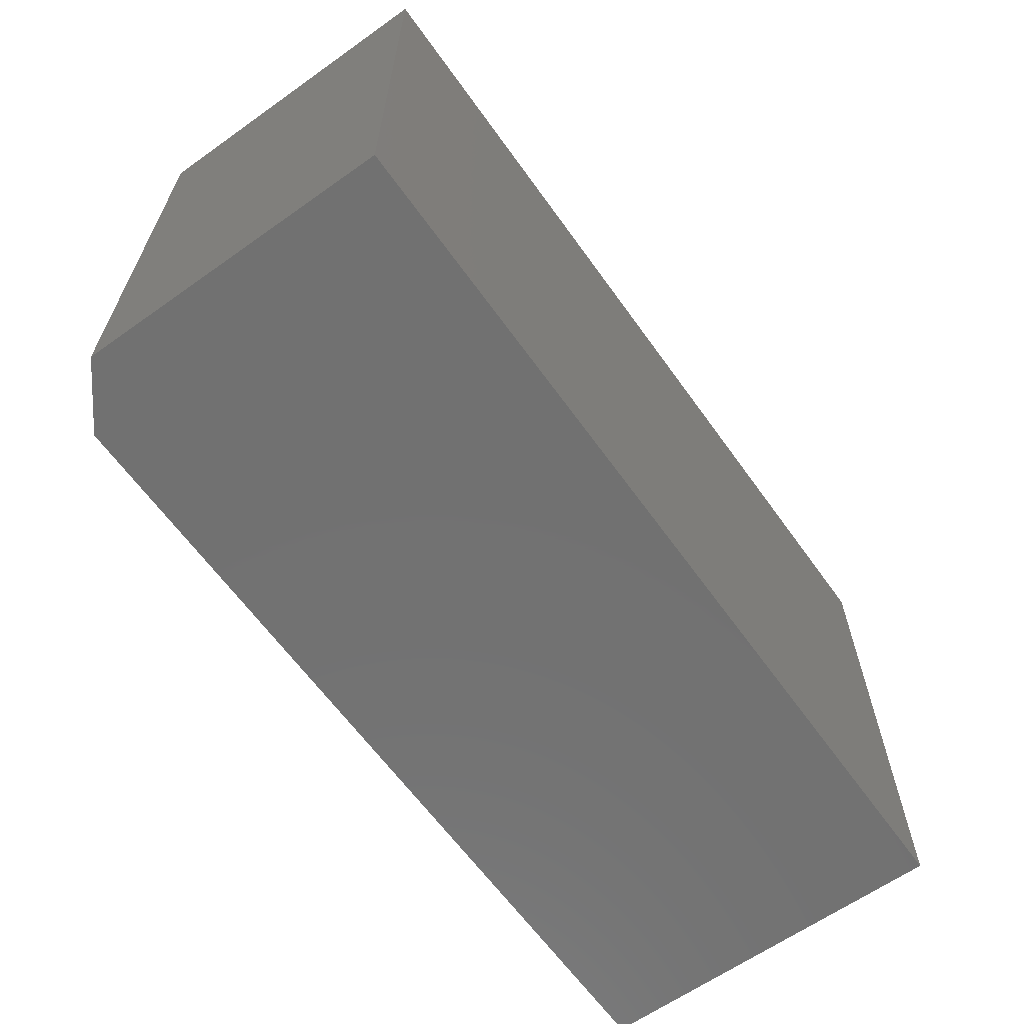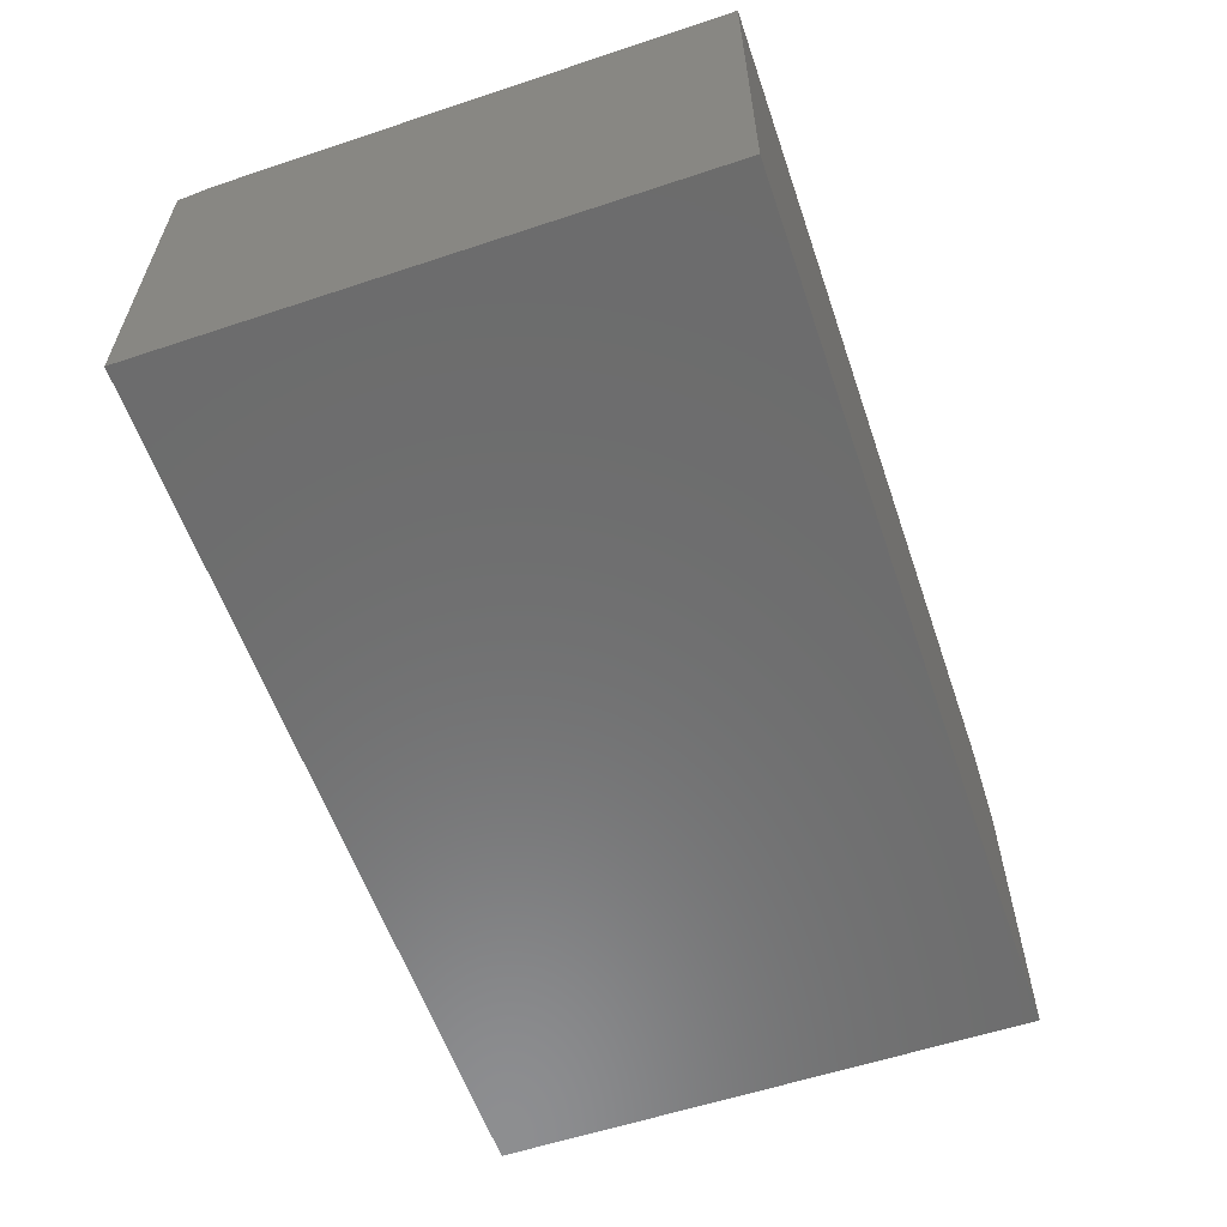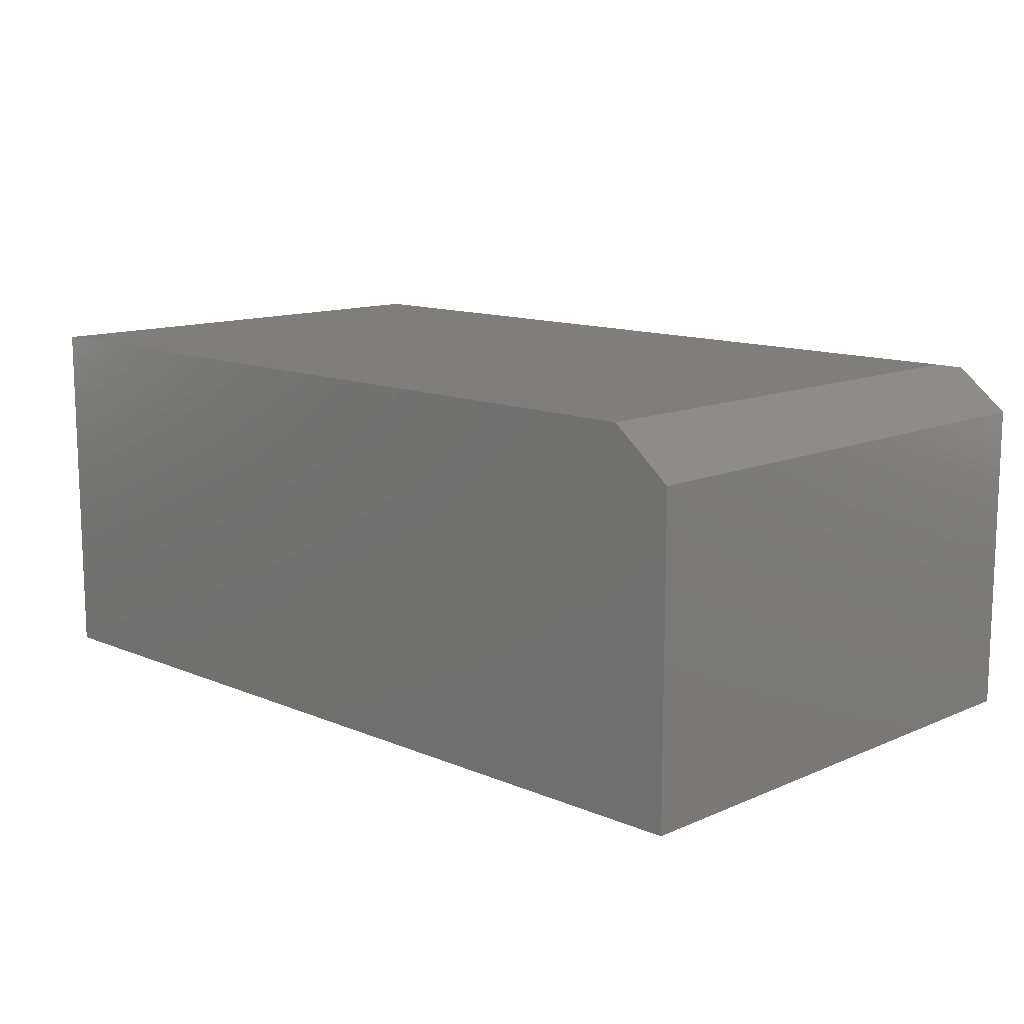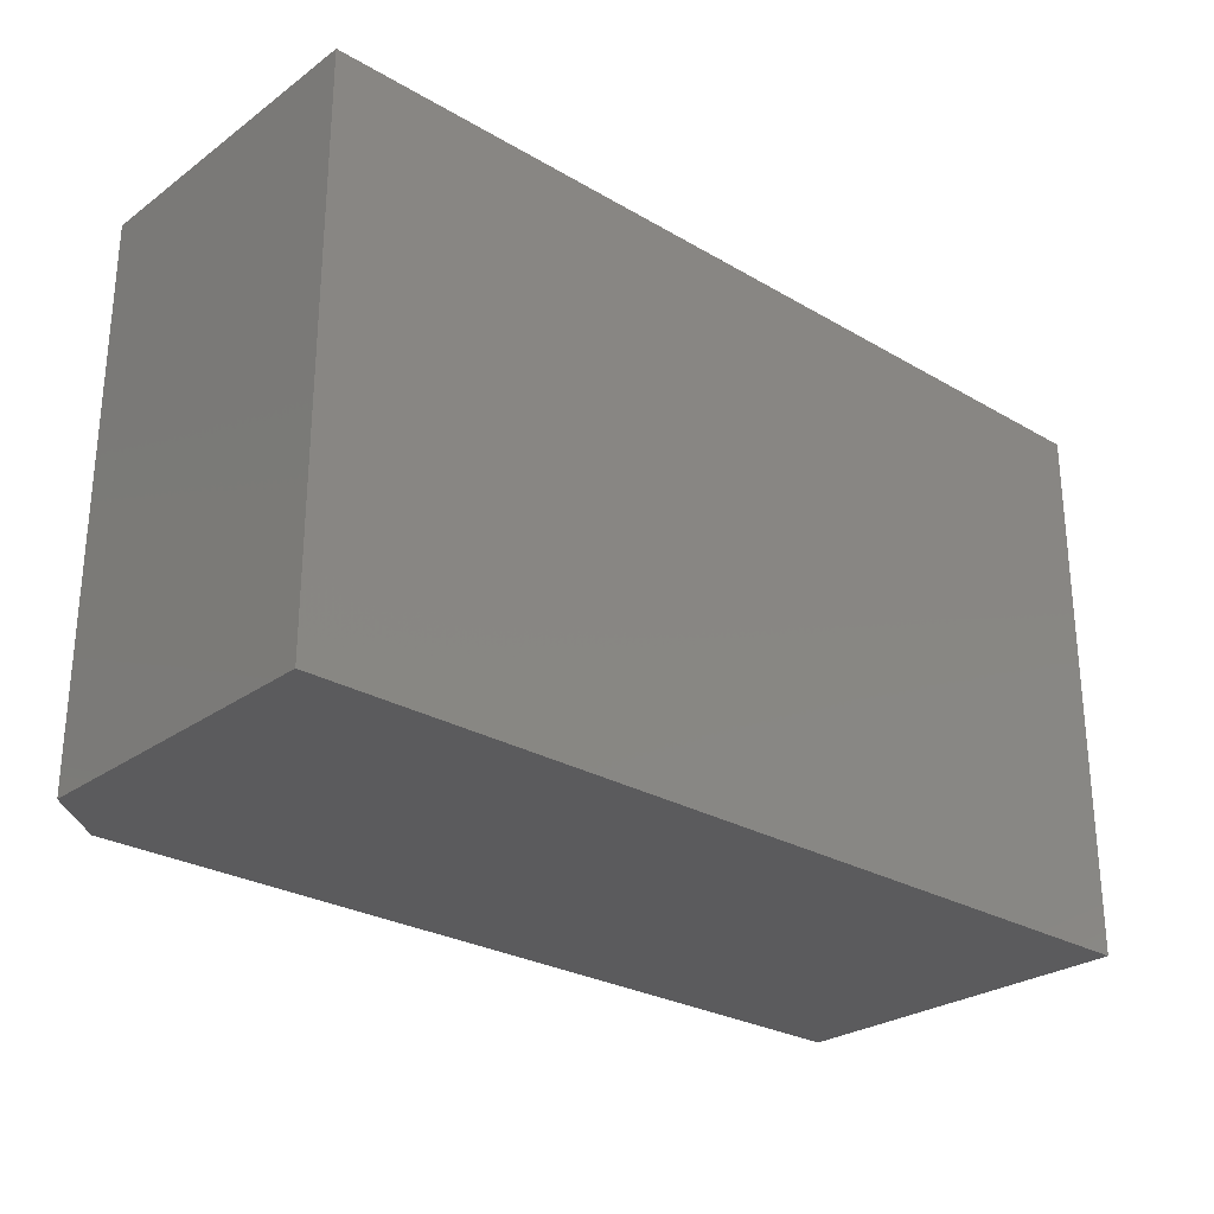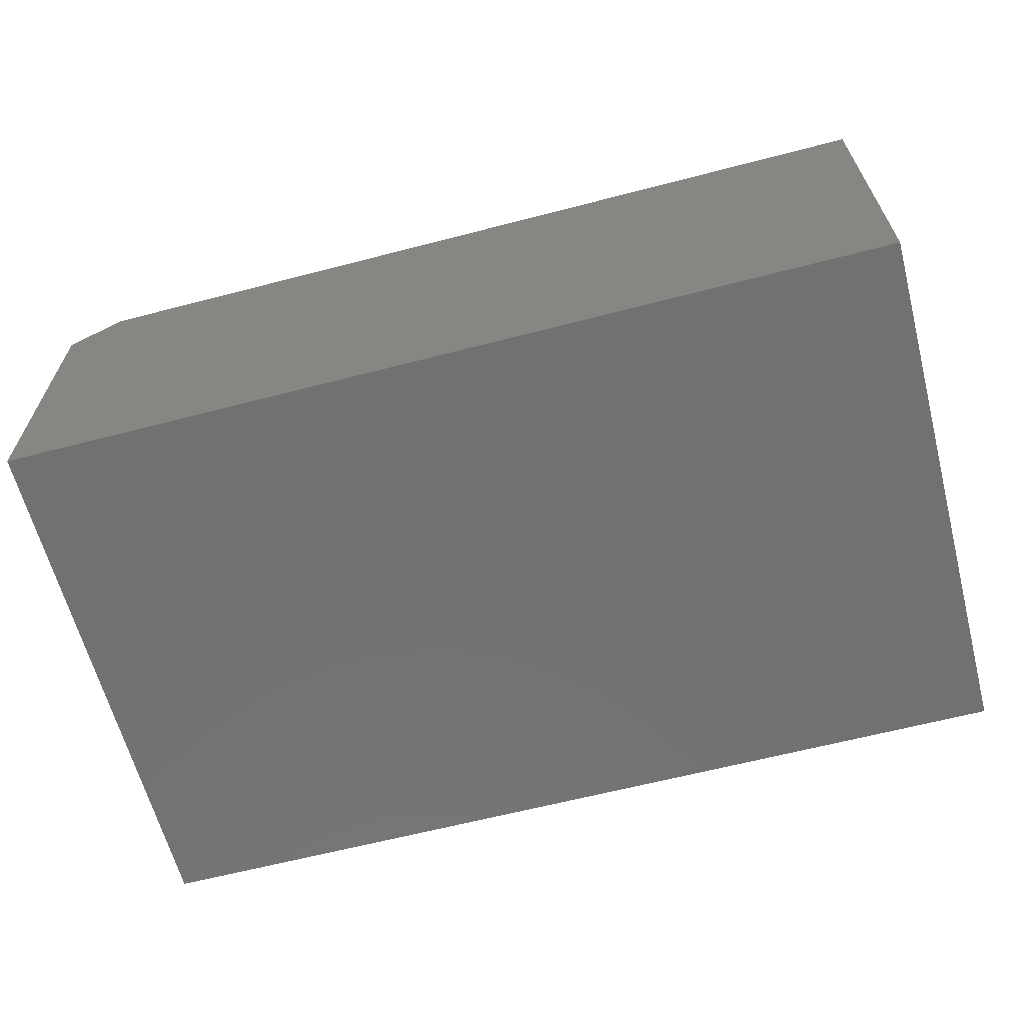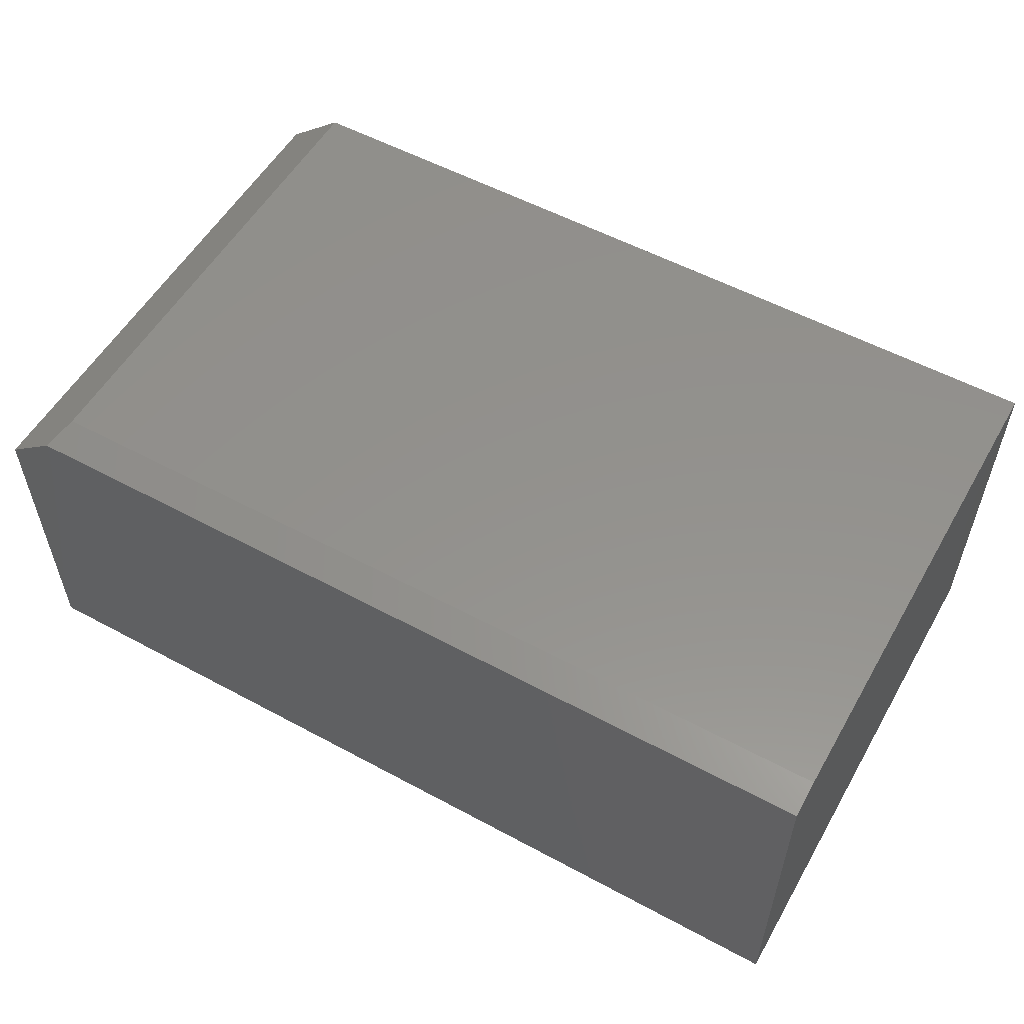
<metadata>
{"format":"stl","ext":"stl","renderer":"f3d","projection":"perspective","resolution":1024,"background":"white","views":[{"elev":-63.3,"azim":-54.4,"up":"+Z"},{"elev":-58.6,"azim":108.9,"up":"+Y"},{"elev":12.3,"azim":-135.4,"up":"+Y"},{"elev":-27.1,"azim":-42.1,"up":"+Z"},{"elev":-63.4,"azim":14.7,"up":"+Y"},{"elev":55.2,"azim":29.6,"up":"+Y"}]}
</metadata>
<code>
# stl→obj: 12 verts, 20 faces
v 0.4375 -0.007812 0.7125
v 0.4375 1.318e-16 0.6656
v -0.6816 -0.007812 0.7125
v -0.6719 8.674e-18 0.6656
v -0.6719 8.674e-18 -4.784e-18
v 0.4375 1.318e-16 -7.271e-17
v -0.75 -0.4766 0.7125
v -0.75 -0.0625 0.7125
v -0.75 -0.4766 0
v -0.75 -0.0625 0
v 0.4375 -0.4766 0.7125
v 0.4375 -0.4766 -7.271e-17
f 1 2 3
f 3 2 4
f 5 4 6
f 6 4 2
f 7 8 9
f 9 8 10
f 11 1 7
f 7 1 3
f 7 3 8
f 6 12 5
f 5 12 9
f 5 9 10
f 5 10 4
f 4 10 8
f 4 8 3
f 12 6 11
f 11 6 2
f 11 2 1
f 9 12 7
f 7 12 11

</code>
